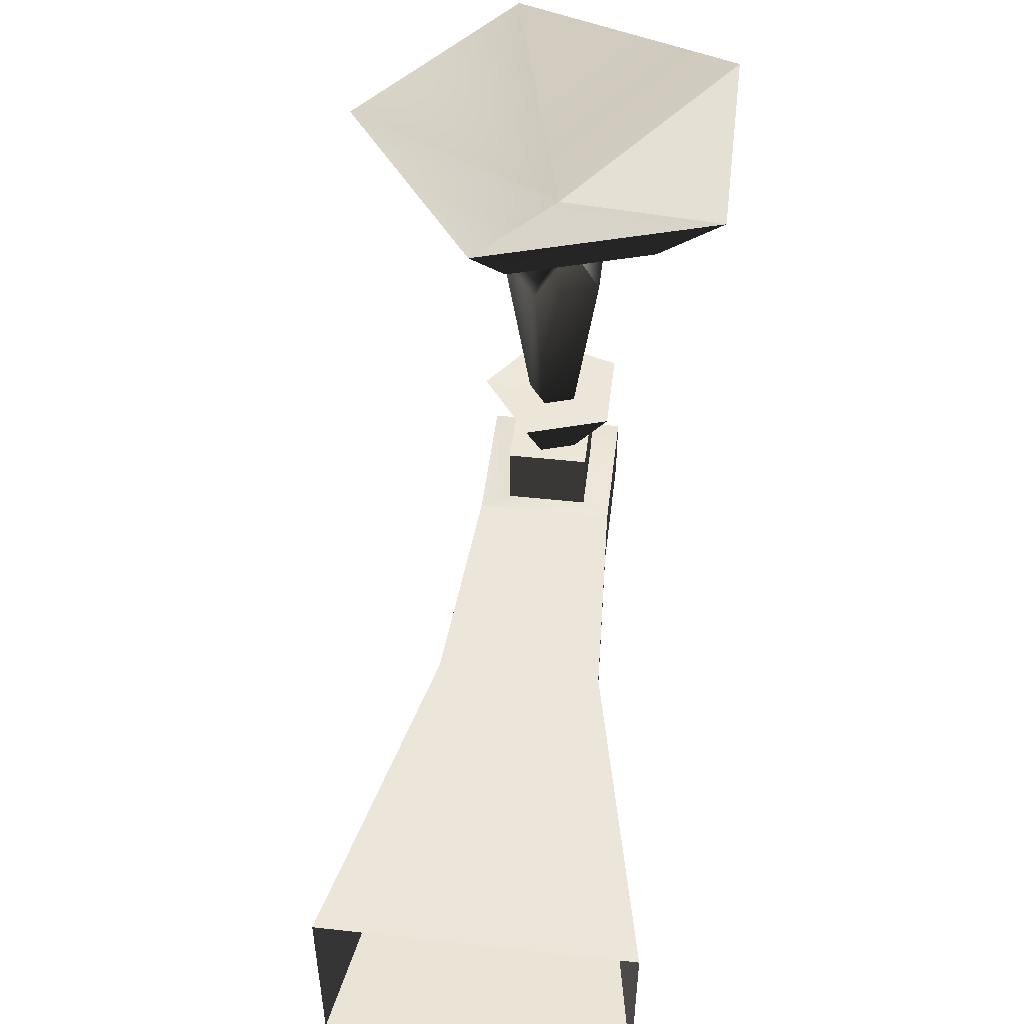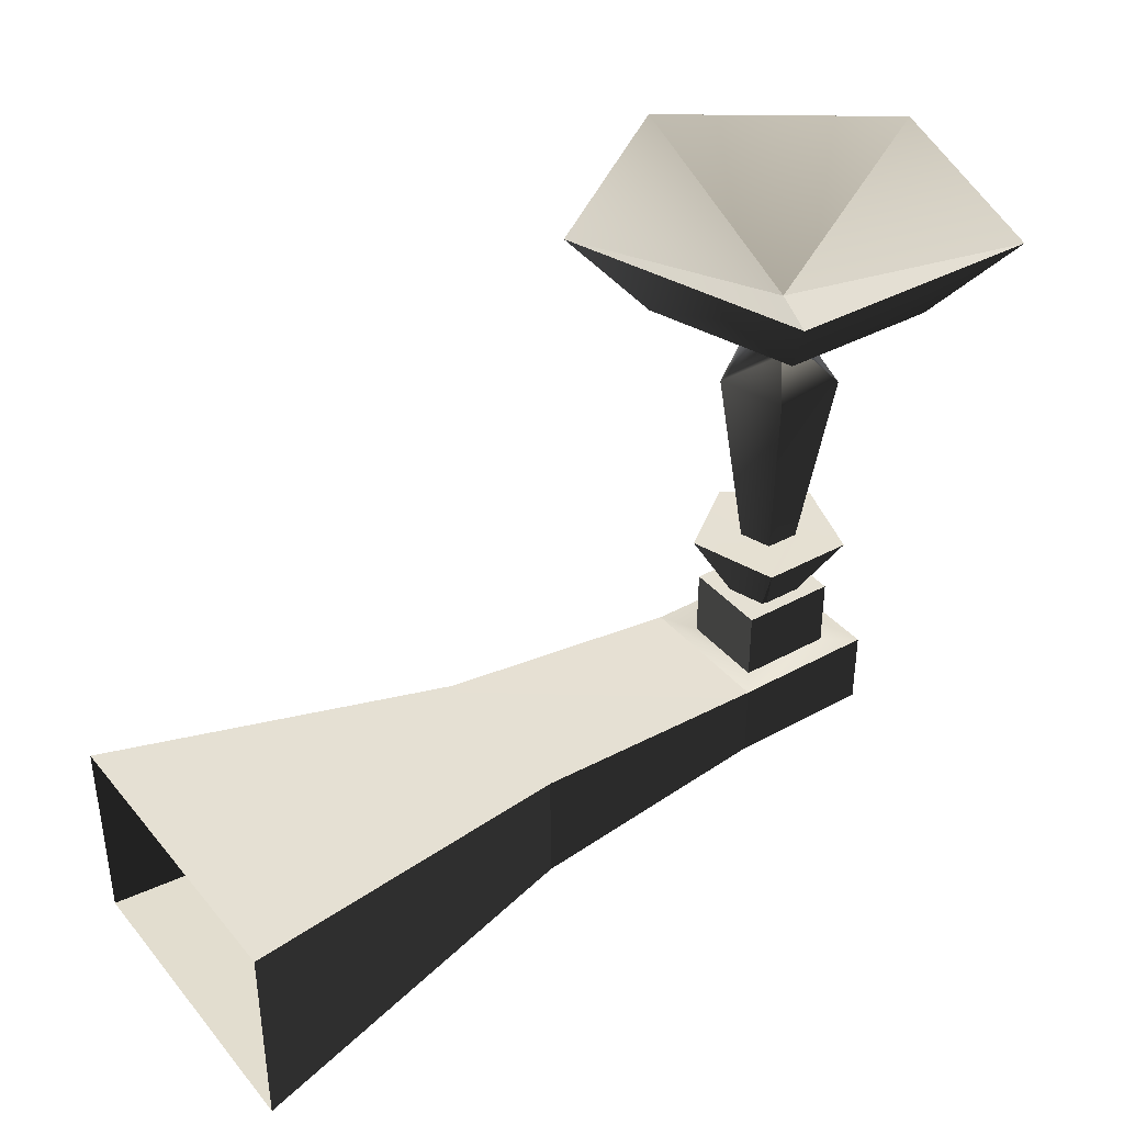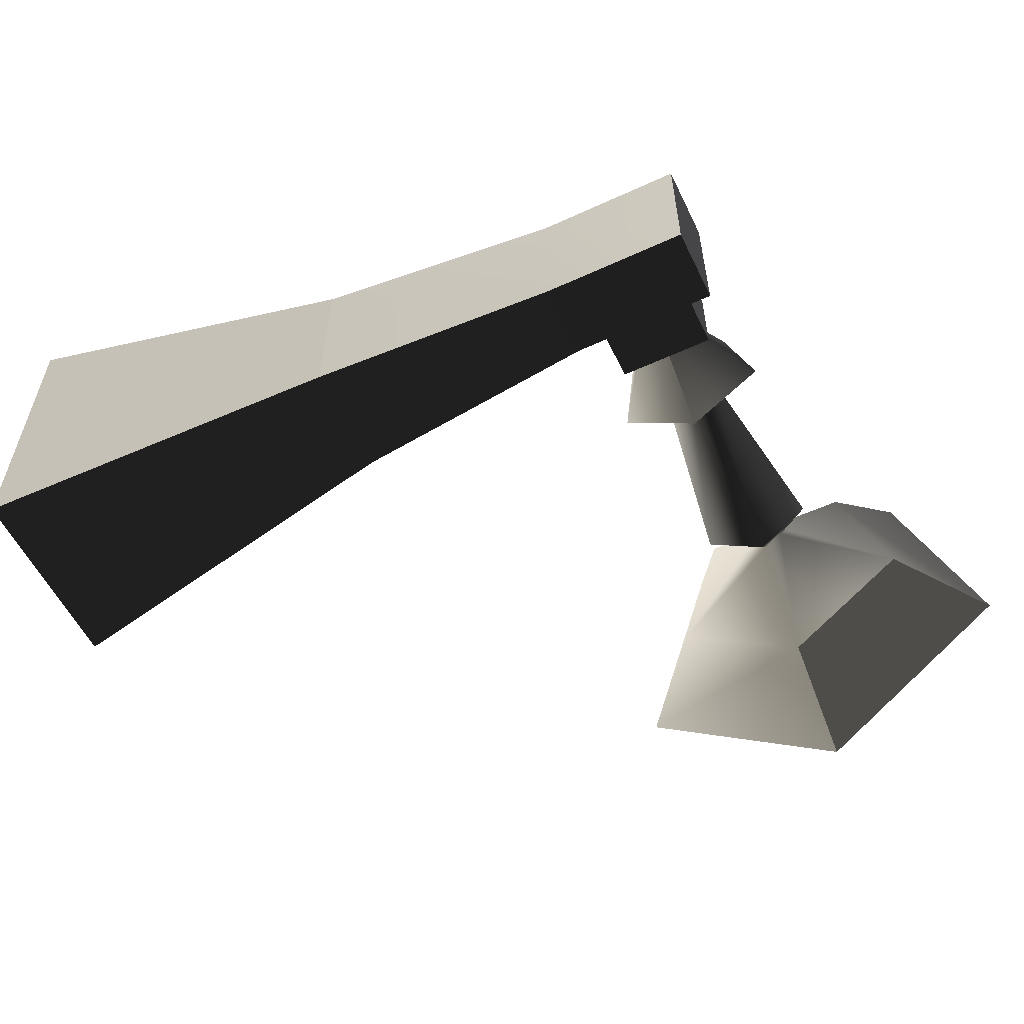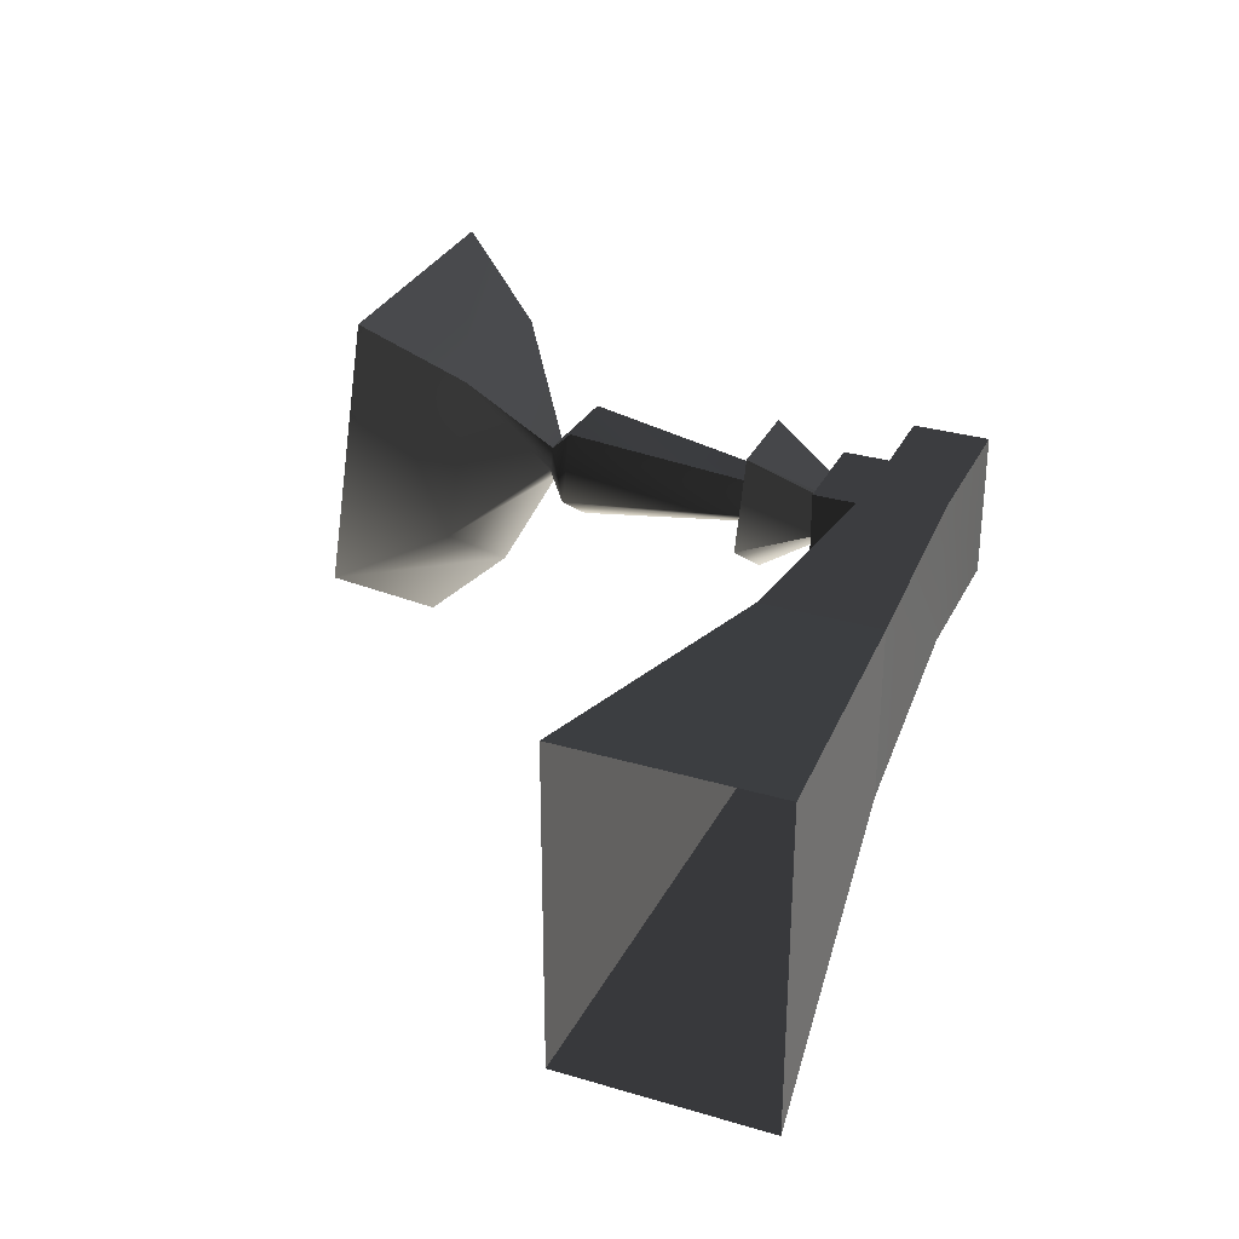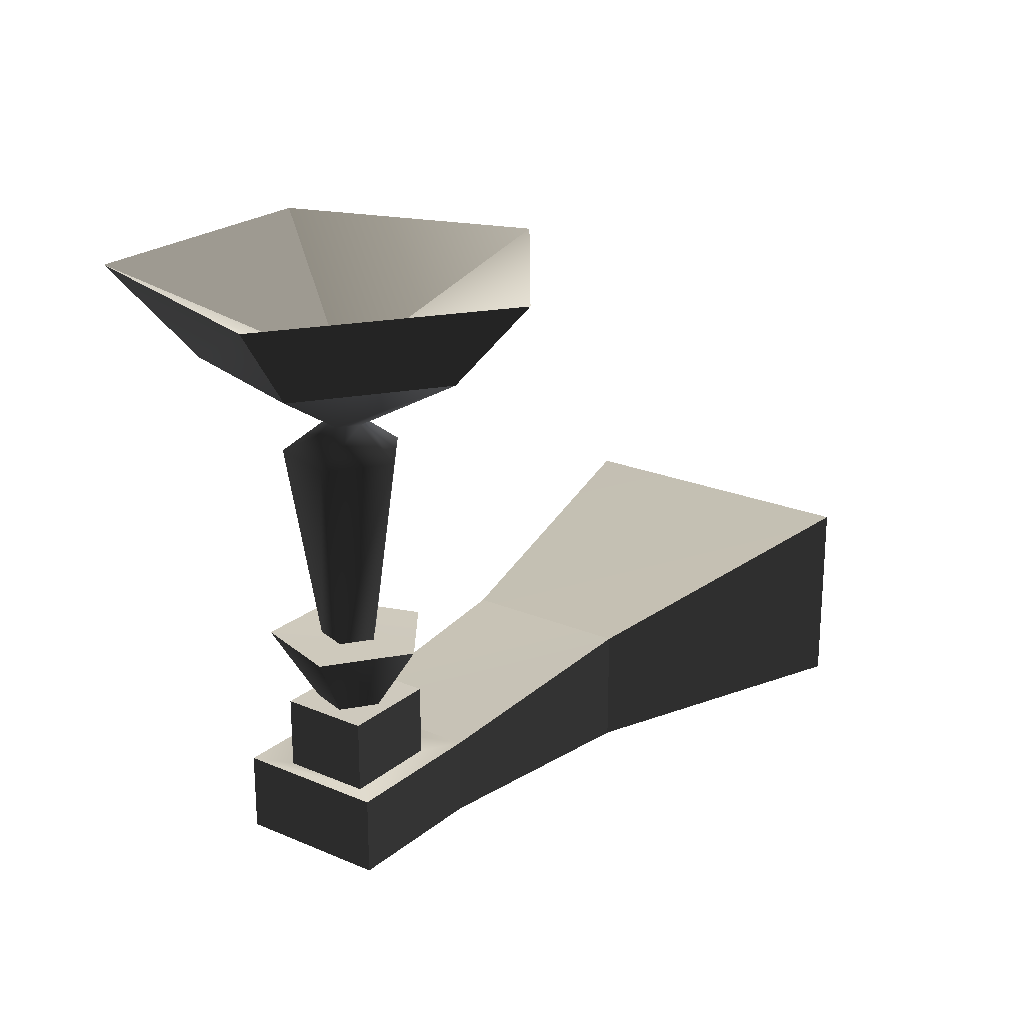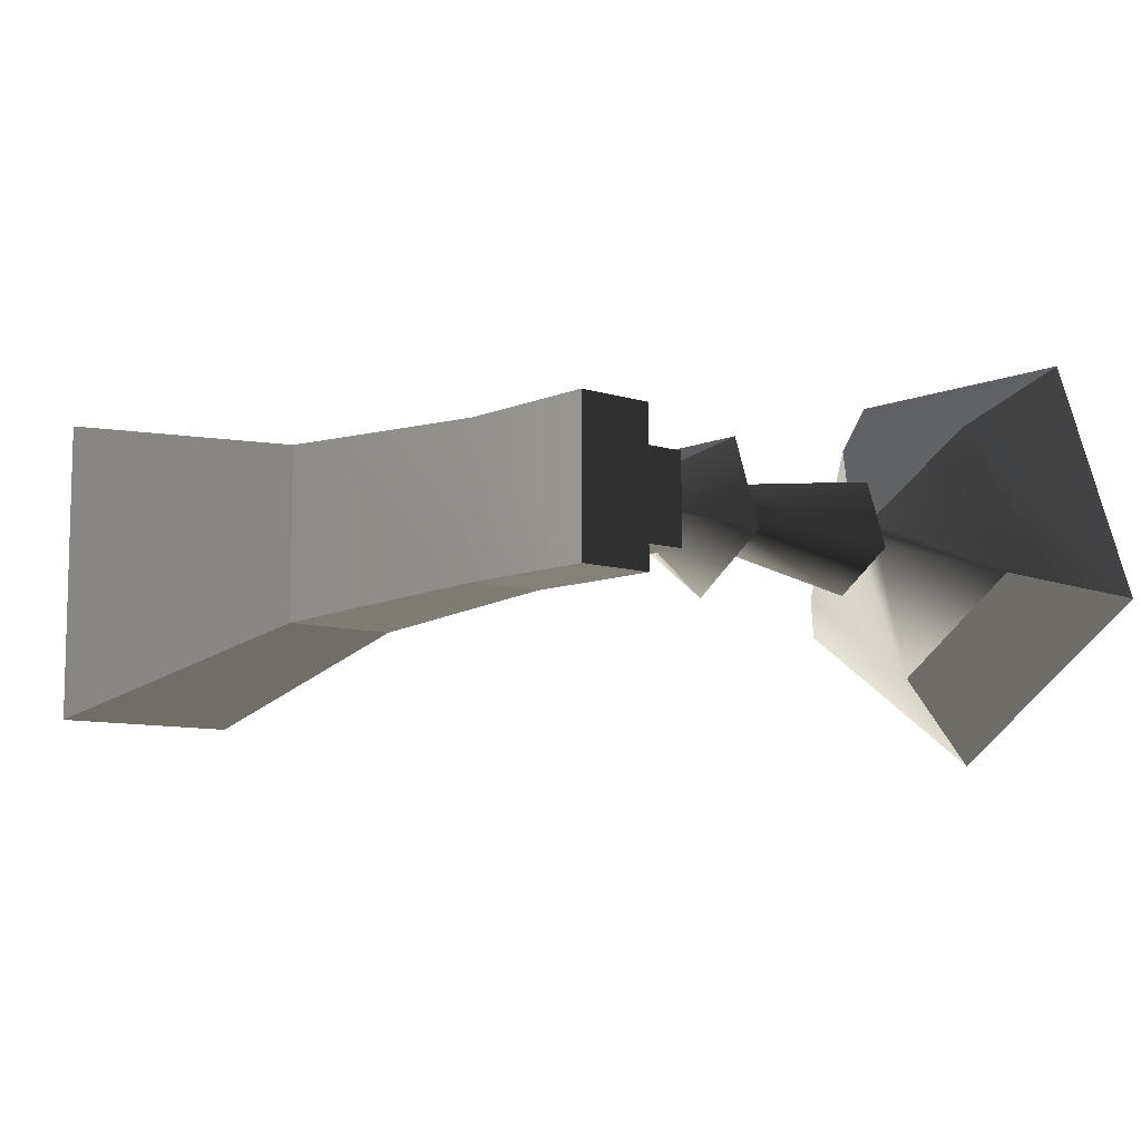
<metadata>
{"format":"obj","ext":"obj","renderer":"f3d","projection":"perspective","resolution":1024,"background":"white","views":[{"elev":48.8,"azim":-83.1,"up":"+Y"},{"elev":38.0,"azim":-35.0,"up":"+Y"},{"elev":-56.4,"azim":25.7,"up":"+Z"},{"elev":31.4,"azim":-67.3,"up":"+Z"},{"elev":22.7,"azim":126.2,"up":"+Y"},{"elev":-8.7,"azim":48.9,"up":"+Z"}]}
</metadata>
<code>
g Object117
v 5.516 7.463 -4.535
v 0.7327 7.463 -1.061
v 5.515 5.192 0.4941
v 3.765 -1.235 -0.07604
v 5.516 -1.235 -1.346
v 5.552 -4.01 0.5066
v 5.366 -4.01 0.444
v 4.879 -1.225 0.286
v 5.516 -1.225 -0.1746
v 5.516 -1.235 -1.346
v 3.765 -1.235 -0.07604
v 4.203 3.225 0.06623
v 5.516 3.225 -0.8859
v 5.516 -1.225 -0.1746
v 4.879 -1.225 0.286
v 5.082 3.923 0.3514
v 5.517 3.923 0.0382
v 2.562 5.384 -0.4667
v 5.516 5.384 -2.611
v 0.7327 7.463 -1.061
v 5.516 7.463 -4.535
v 2.558 7.463 4.561
v 5.515 5.192 0.4941
v 4.432 -1.235 1.982
v 5.366 -4.01 0.444
v 5.552 -4.01 0.5066
v 4.432 -1.235 1.982
v 5.12 -1.225 1.034
v 4.432 -1.235 1.982
v 4.702 3.225 1.61
v 5.12 -1.225 1.034
v 5.245 3.923 0.8618
v 3.689 5.384 3.005
v 2.558 7.463 4.561
v 2.558 7.463 4.561
v 8.469 7.463 4.563
v 5.515 5.192 0.4941
v 6.595 -1.235 1.984
v 4.432 -1.235 1.982
v 5.552 -4.01 0.5066
v 5.907 -1.225 1.036
v 6.595 -1.235 1.984
v 6.325 3.225 1.611
v 4.702 3.225 1.61
v 5.12 -1.225 1.034
v 5.907 -1.225 1.036
v 5.781 3.923 0.8641
v 5.245 3.923 0.8618
v 7.338 5.384 3.007
v 3.689 5.384 3.005
v 5.245 3.923 0.8618
v 5.781 3.923 0.8641
v 8.469 7.463 4.563
v 2.558 7.463 4.561
v 8.469 7.463 4.563
v 10.3 7.463 -1.058
v 5.515 5.192 0.4941
v 7.265 -1.235 -0.07316
v 6.595 -1.235 1.984
v 5.552 -4.01 0.5066
v 6.151 -1.225 0.2889
v 7.265 -1.235 -0.07316
v 6.828 3.225 0.06912
v 6.325 3.225 1.611
v 5.907 -1.225 1.036
v 6.151 -1.225 0.2889
v 5.949 3.923 0.355
v 5.781 3.923 0.8641
v 8.468 5.384 -0.4638
v 7.338 5.384 3.007
v 10.3 7.463 -1.058
v 8.469 7.463 4.563
v 5.515 5.192 0.4941
v 5.552 -4.01 0.5066
v 5.516 5.384 -2.611
v 10.3 7.463 -1.058
v 8.468 5.384 -0.4638
v 5.516 7.463 -4.535
v 7.202 -4.299 -1.285
v 7.202 -4.299 2.148
v 7.202 -6.075 2.148
v 7.202 -6.075 -1.285
v 7.202 -6.075 -1.285
v 7.202 -6.075 2.148
v 3.799 -6.075 2.148
v 3.799 -6.075 -1.285
v 7.202 -4.299 -1.285
v 7.202 -6.075 -1.285
v 3.799 -6.075 -1.285
v 3.799 -4.299 -1.285
v 6.621 -2.838 1.446
v 6.621 -2.838 -0.5835
v 4.38 -2.838 -0.5835
v 4.38 -2.838 1.446
v 7.202 -6.075 2.148
v 7.202 -4.299 2.148
v 3.799 -4.299 2.148
v 3.799 -6.075 2.148
v 4.38 -4.468 1.446
v 4.38 -4.468 -0.5835
v 3.799 -4.299 -1.285
v 3.799 -4.299 2.148
v 6.621 -4.468 -0.5835
v 6.621 -4.468 1.446
v 7.202 -4.299 2.148
v 7.202 -4.299 -1.285
v 4.38 -2.838 1.446
v 4.38 -2.838 -0.5835
v 4.38 -4.468 -0.5835
v 4.38 -4.468 1.446
v 6.621 -2.838 1.446
v 4.38 -2.838 1.446
v 4.38 -4.468 1.446
v 6.621 -4.468 1.446
v 6.621 -2.838 -0.5835
v 6.621 -2.838 1.446
v 6.621 -4.468 1.446
v 6.621 -4.468 -0.5835
v 4.38 -2.838 -0.5835
v 6.621 -2.838 -0.5835
v 6.621 -4.468 -0.5835
v 4.38 -4.468 -0.5835
v -2.087 -3.822 2.443
v -2.087 -6.513 2.443
v 3.799 -6.075 2.148
v 3.799 -4.299 2.148
v -2.087 -3.807 -1.581
v -2.087 -3.822 2.443
v 3.799 -4.299 2.148
v 3.799 -4.299 -1.285
v -2.087 -6.513 -1.581
v -2.087 -3.807 -1.581
v 3.799 -4.299 -1.285
v 3.799 -6.075 -1.285
v -2.087 -6.513 2.443
v -2.087 -6.513 -1.581
v -10.44 -2.878 4.113
v -10.44 -7.495 4.113
v -2.087 -6.513 2.443
v -2.087 -3.822 2.443
v -10.44 -2.864 -3.251
v -10.44 -2.878 4.113
v -2.087 -3.822 2.443
v -2.087 -3.807 -1.581
v -10.44 -7.495 -3.251
v -10.44 -2.864 -3.251
v -2.087 -3.807 -1.581
v -2.087 -6.513 -1.581
v -10.44 -7.495 4.113
v -10.44 -7.495 -3.251
v -2.087 -6.513 -1.581
v -2.087 -6.513 2.443
f 3 1 2
f 6 4 5
f 4 6 7
f 10 8 9
f 8 10 11
f 14 12 13
f 12 14 15
f 13 16 17
f 16 13 12
f 17 18 19
f 18 17 16
f 19 20 21
f 20 19 18
f 23 2 22
f 7 24 4
f 27 25 26
f 11 28 8
f 28 11 29
f 15 30 12
f 30 15 31
f 12 32 16
f 32 12 30
f 16 33 18
f 33 16 32
f 18 34 20
f 34 18 33
f 37 35 36
f 40 38 39
f 29 41 28
f 41 29 42
f 45 43 44
f 43 45 46
f 44 47 48
f 47 44 43
f 51 49 50
f 49 51 52
f 50 53 54
f 53 50 49
f 57 55 56
f 60 58 59
f 42 61 41
f 61 42 62
f 65 63 64
f 63 65 66
f 64 67 68
f 67 64 63
f 68 69 70
f 69 68 67
f 70 71 72
f 71 70 69
f 73 56 1
f 74 5 58
f 62 9 61
f 9 62 10
f 66 13 63
f 13 66 14
f 63 17 67
f 17 63 13
f 67 19 69
f 19 67 17
f 77 75 76
f 78 76 75
f 81 79 80
f 79 81 82
f 85 83 84
f 83 85 86
f 89 87 88
f 87 89 90
f 93 91 92
f 91 93 94
f 97 95 96
f 95 97 98
f 101 99 100
f 99 101 102
f 105 103 104
f 103 105 106
f 106 100 103
f 100 106 101
f 102 104 99
f 104 102 105
f 109 107 108
f 107 109 110
f 113 111 112
f 111 113 114
f 117 115 116
f 115 117 118
f 121 119 120
f 119 121 122
f 125 123 124
f 123 125 126
f 129 127 128
f 127 129 130
f 133 131 132
f 131 133 134
f 86 135 136
f 135 86 85
f 139 137 138
f 137 139 140
f 143 141 142
f 141 143 144
f 147 145 146
f 145 147 148
f 151 149 150
f 149 151 152

</code>
